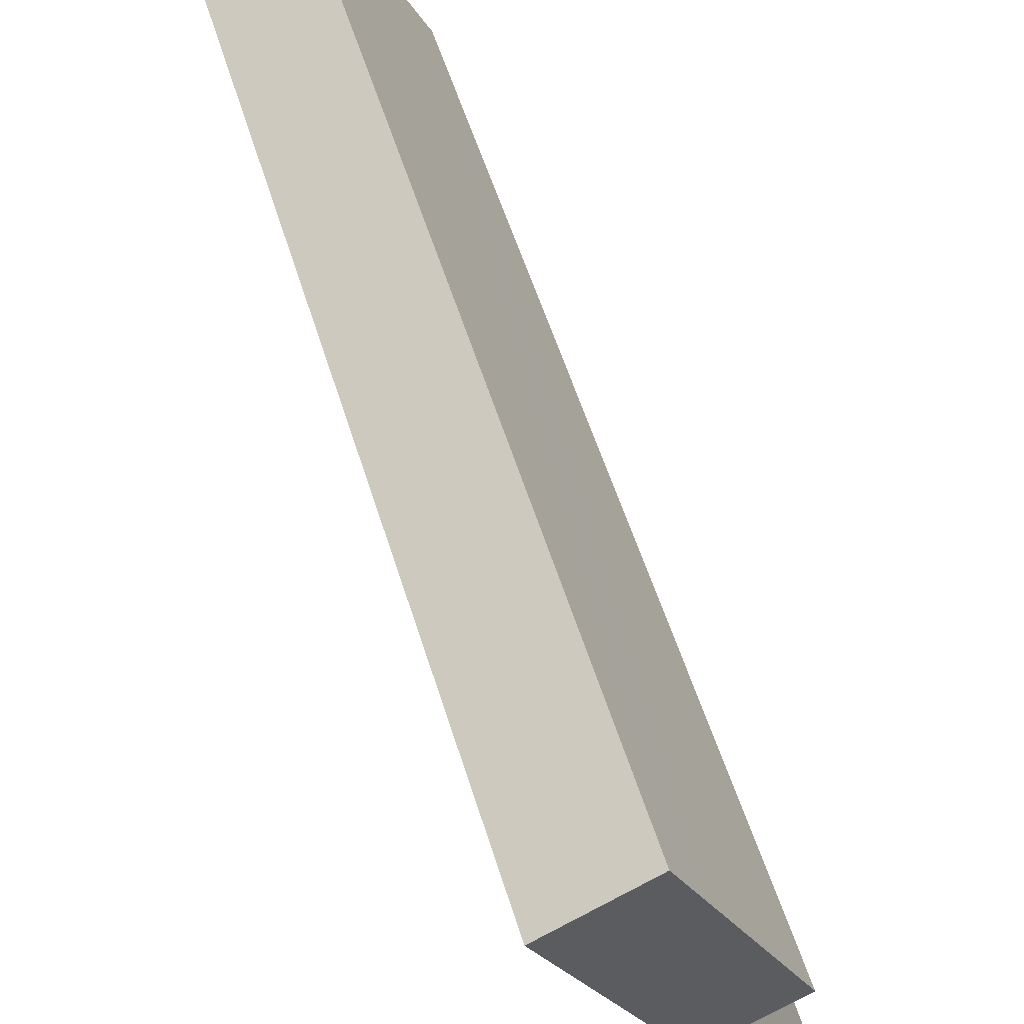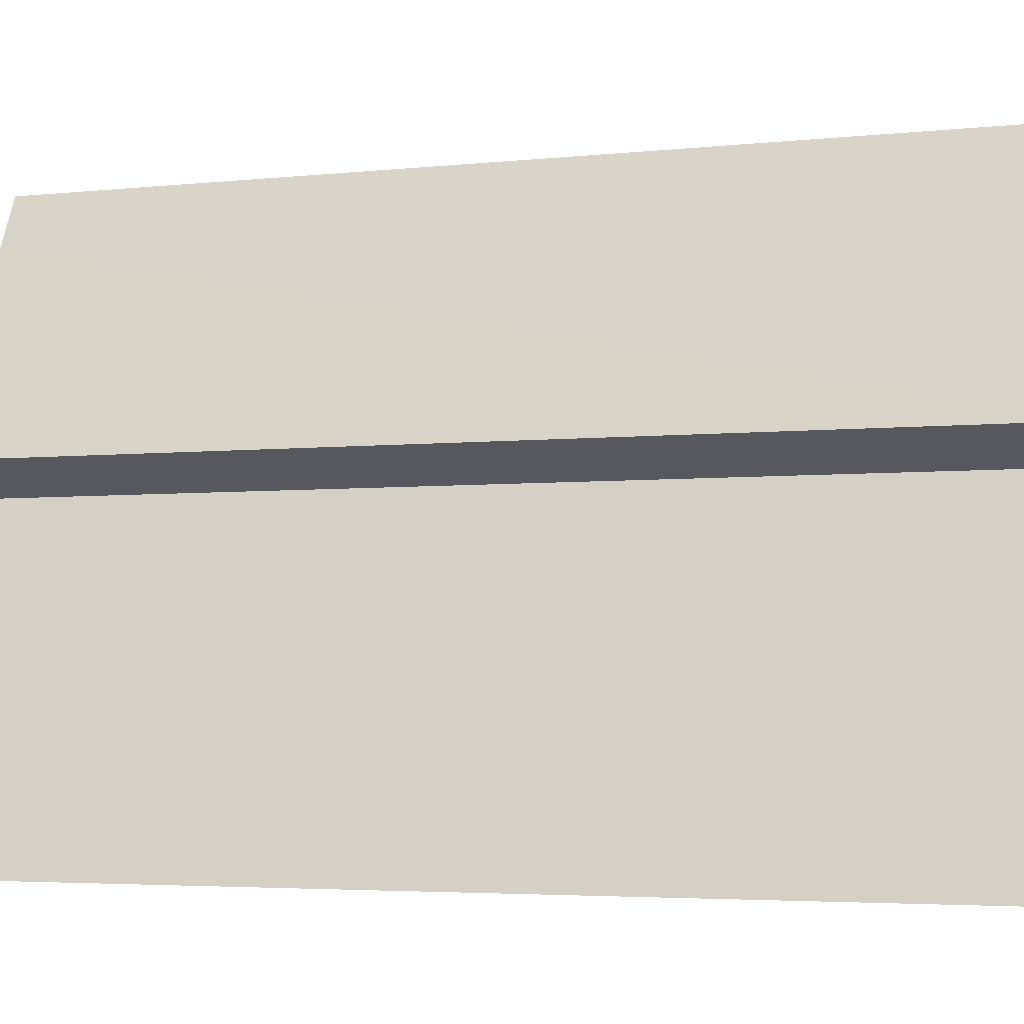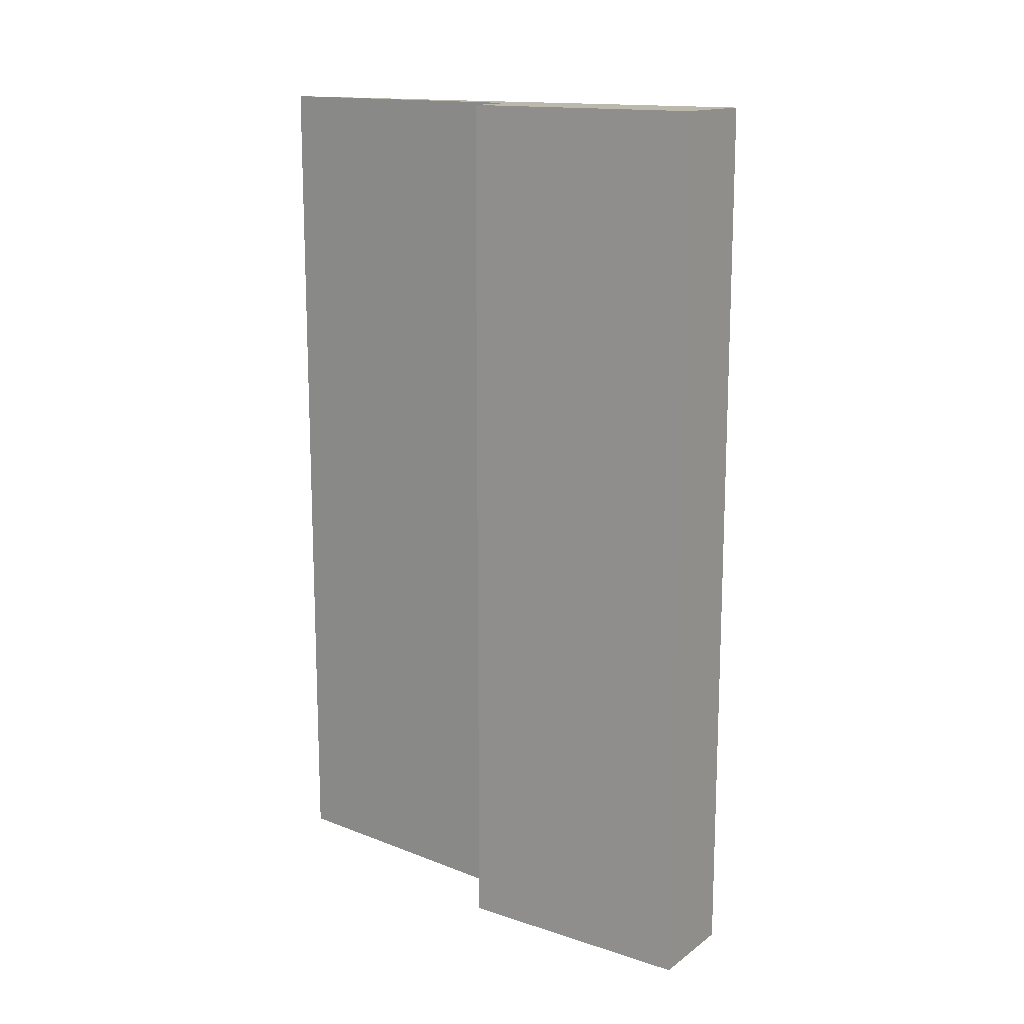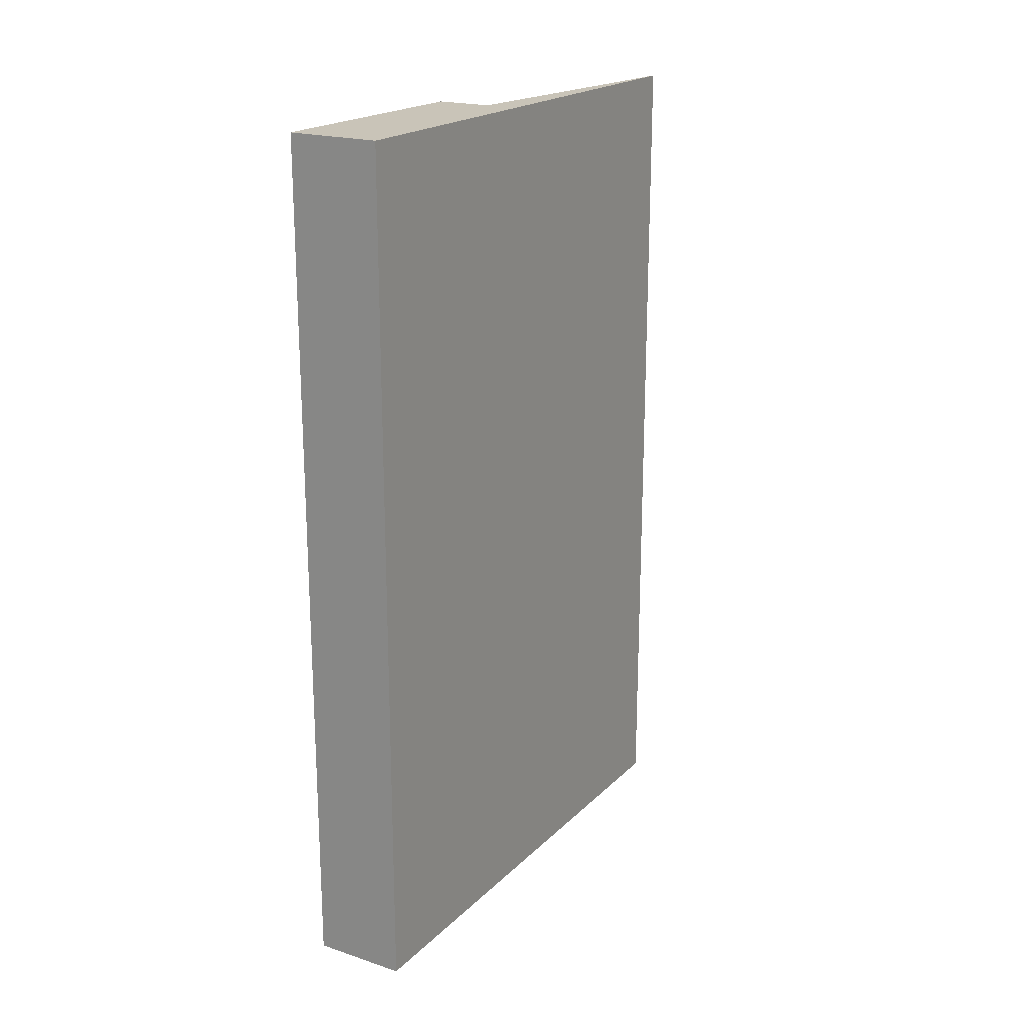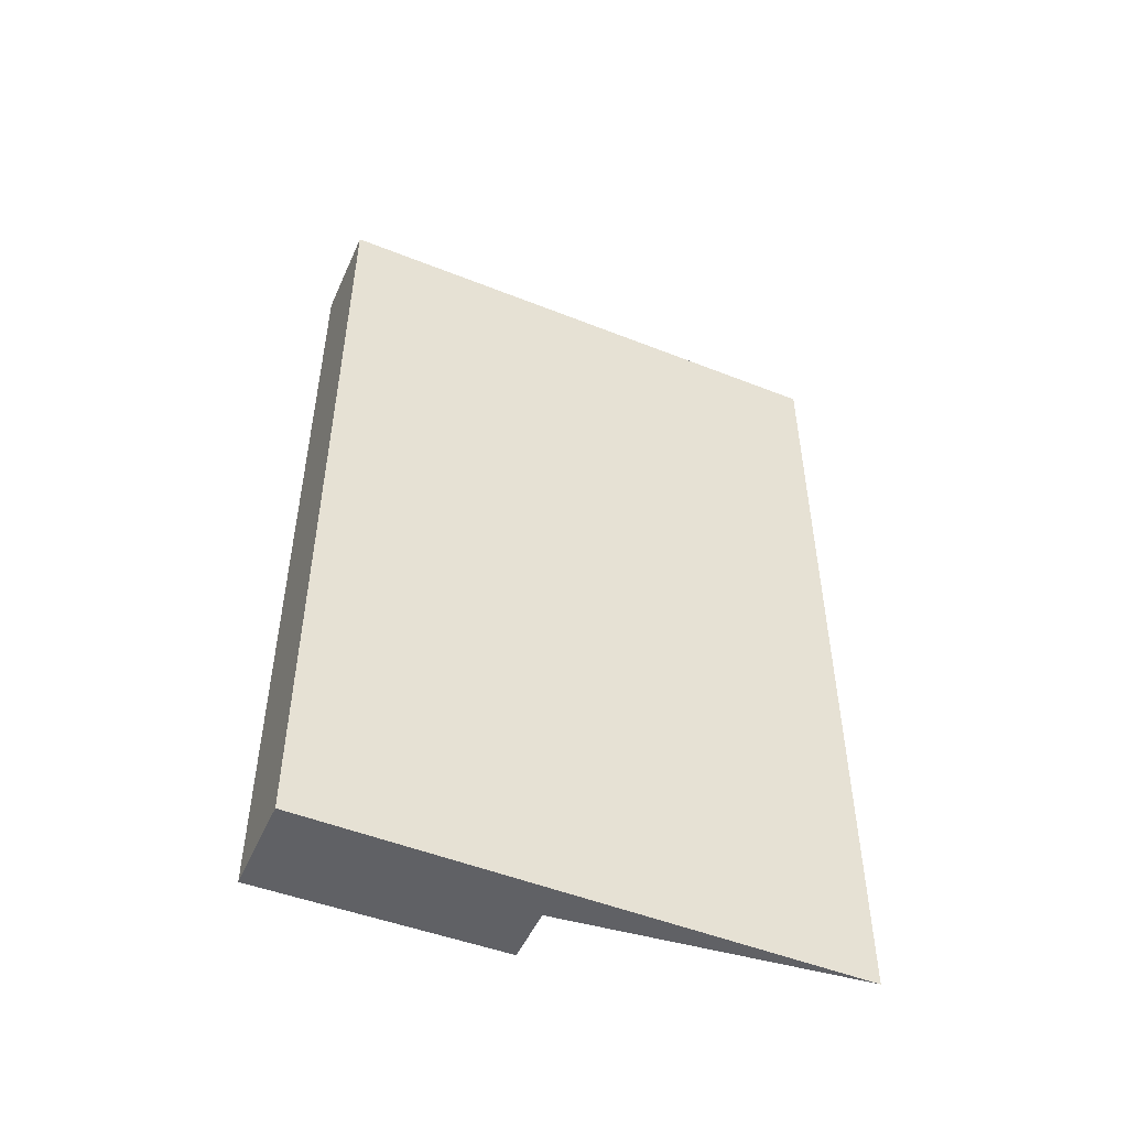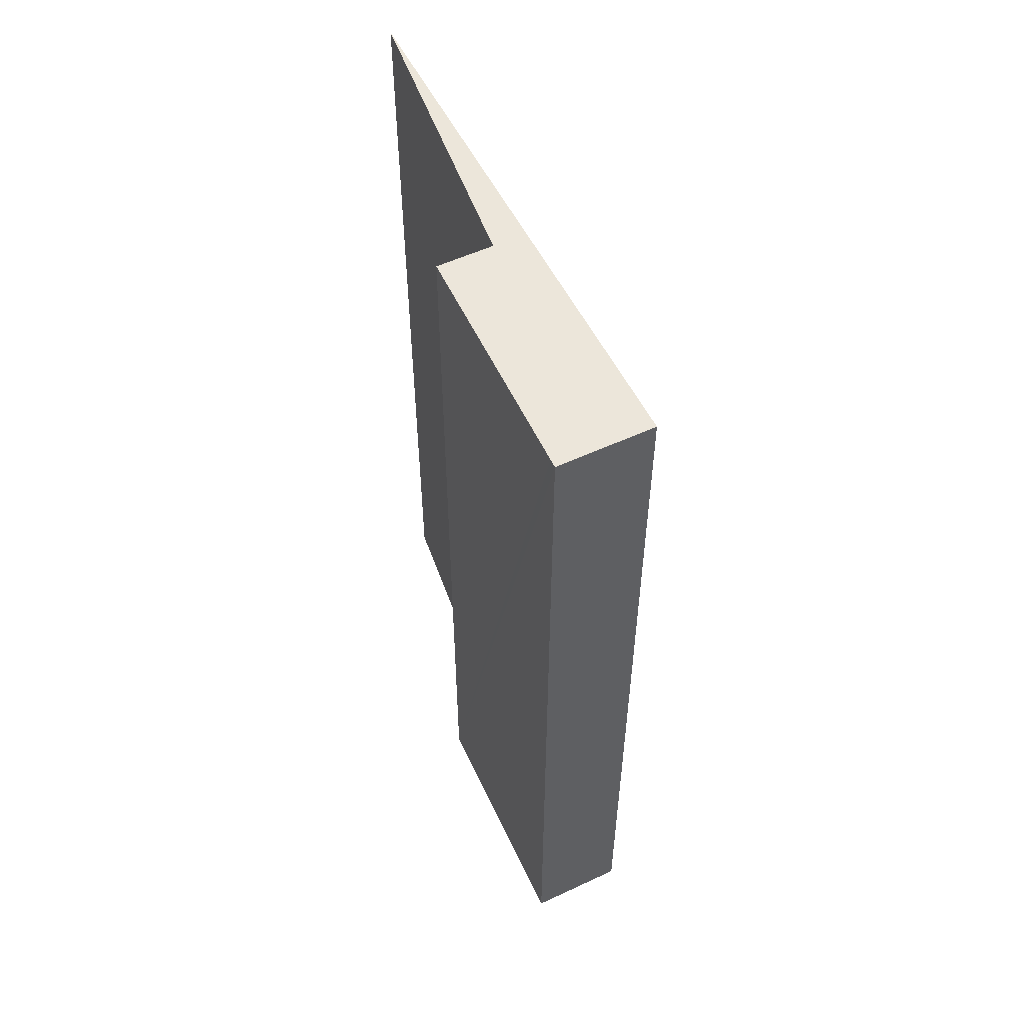
<metadata>
{"format":"obj","ext":"obj","renderer":"f3d","projection":"perspective","resolution":1024,"background":"white","views":[{"elev":54.9,"azim":163.1,"up":"+Z"},{"elev":-3.9,"azim":-69.6,"up":"+Z"},{"elev":14.6,"azim":-28.7,"up":"+Y"},{"elev":20.2,"azim":58.5,"up":"+Y"},{"elev":-50.4,"azim":93.8,"up":"+Y"},{"elev":54.6,"azim":1.3,"up":"+Y"}]}
</metadata>
<code>
v  0.529 4.241 1.377
v  1.217 4.241 2.356
v  0 4.241 2.597e-16
v  0.288 4.241 1.503
v  0.704 4.241 2.356
v  0.79 4.241 2.532
v  0.808 4.241 2.569
v  0.288 -9.203e-17 1.503
v  0.808 -1.573e-16 2.569
v  0.704 -1.443e-16 2.356
v  0.79 -1.55e-16 2.532
v  1.217 -1.443e-16 2.356
v  0 0 0
v  0.529 -8.432e-17 1.377
g defaultobject
f 1 2 3
f 2 1 4
f 2 4 5
f 2 5 6
f 2 6 7
f 8 5 4
f 5 8 6
f 6 8 7
f 7 8 9
f 9 8 10
f 9 10 11
f 9 2 7
f 2 9 12
f 12 3 2
f 3 12 13
f 13 1 3
f 1 13 14
f 14 4 1
f 4 14 8
f 11 12 9
f 12 11 10
f 12 10 14
f 12 14 13
f 14 10 8

</code>
